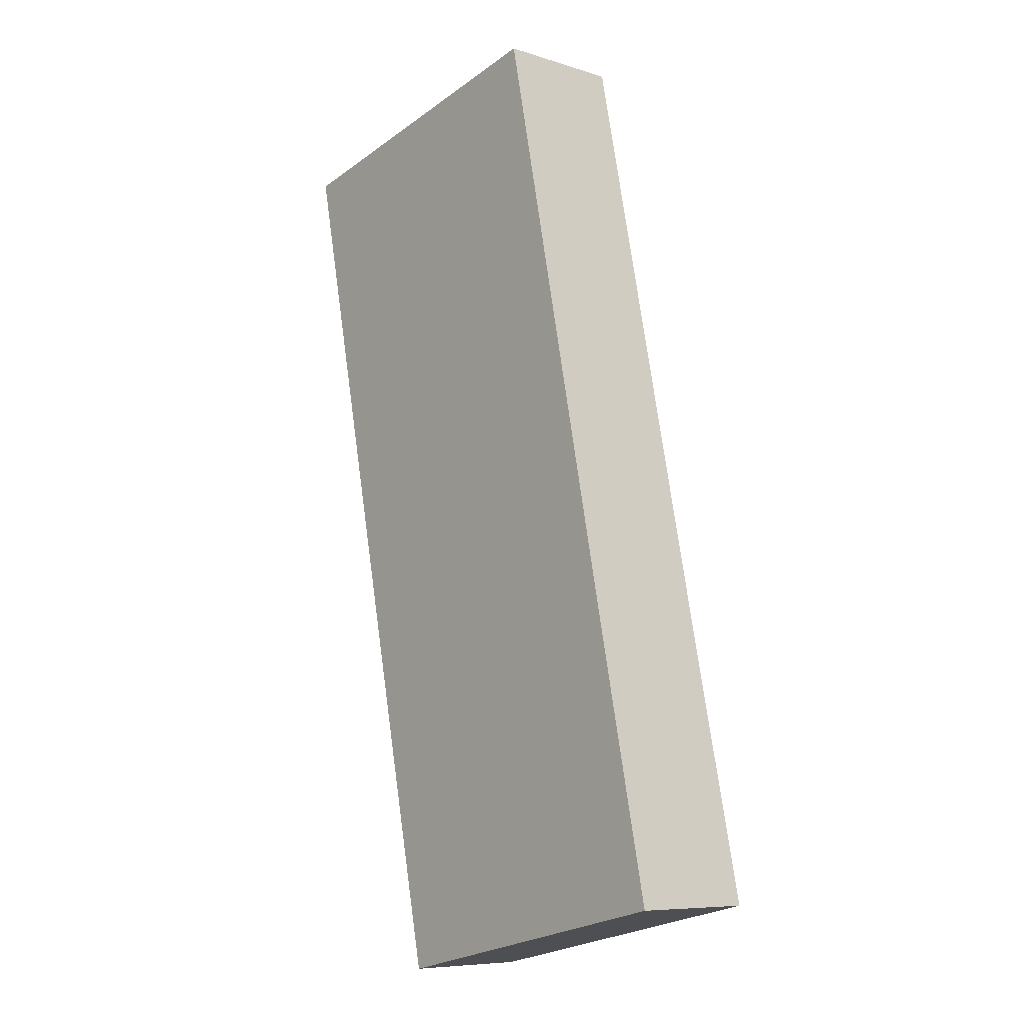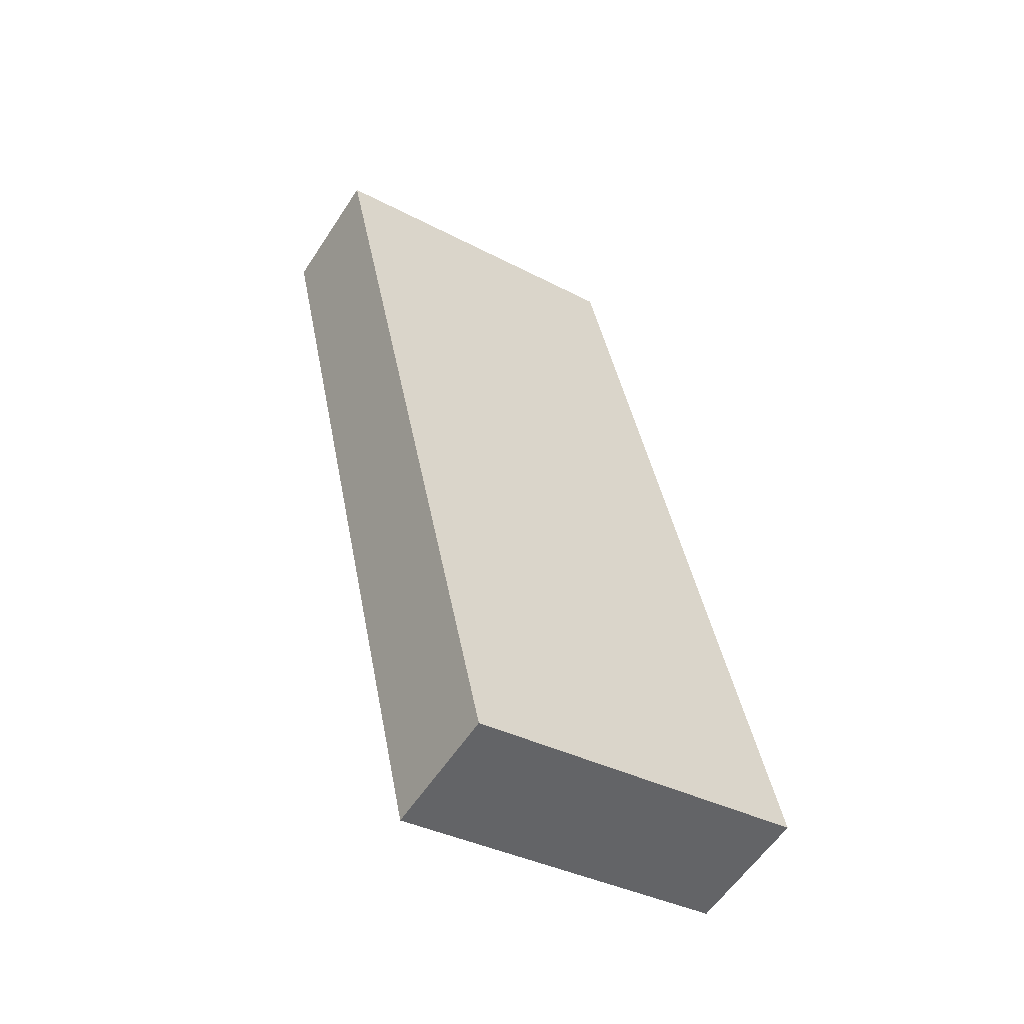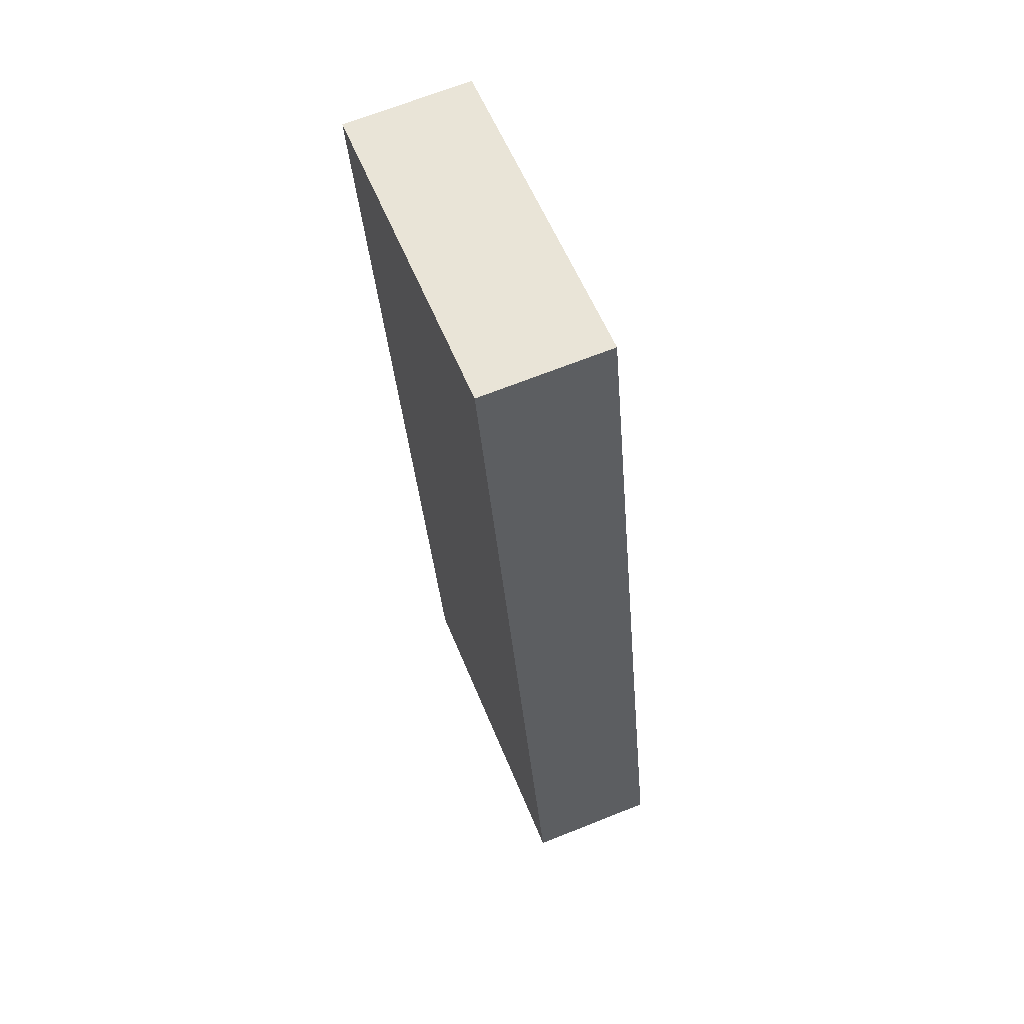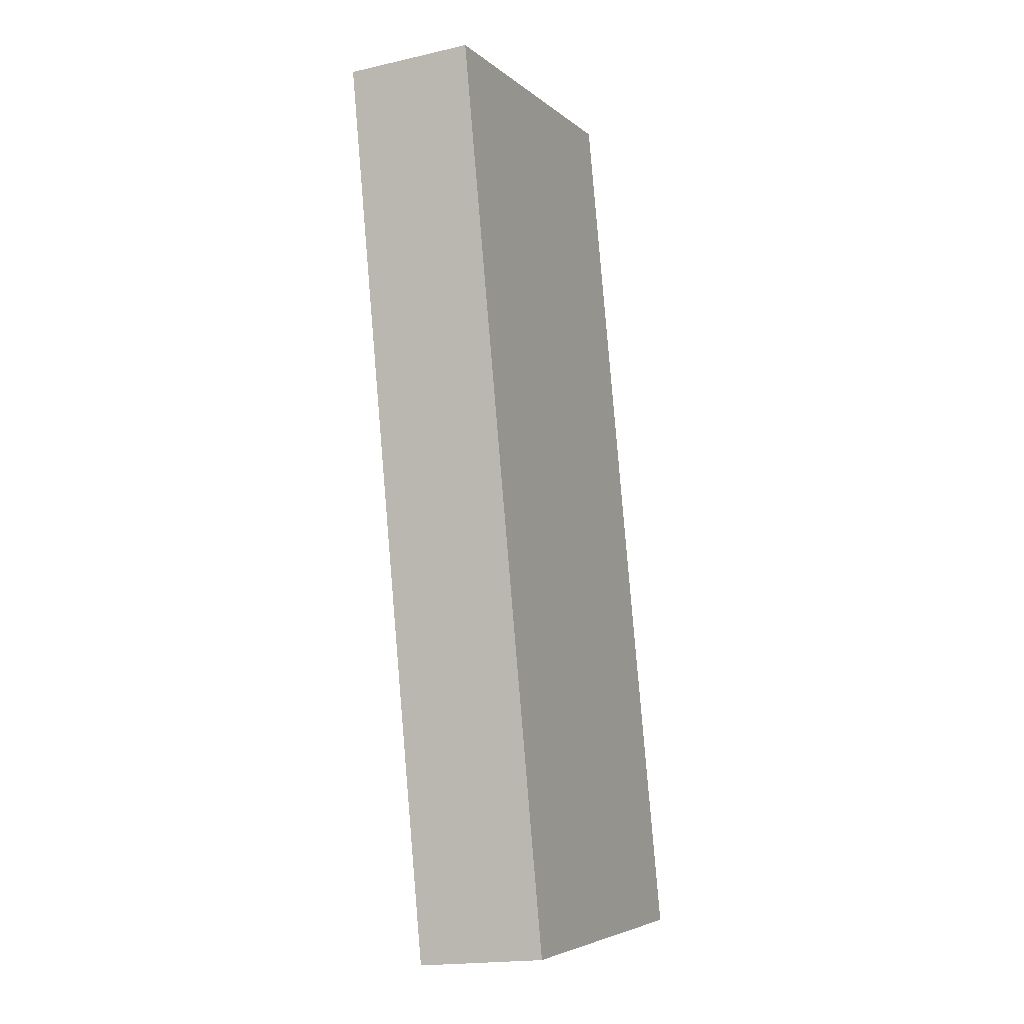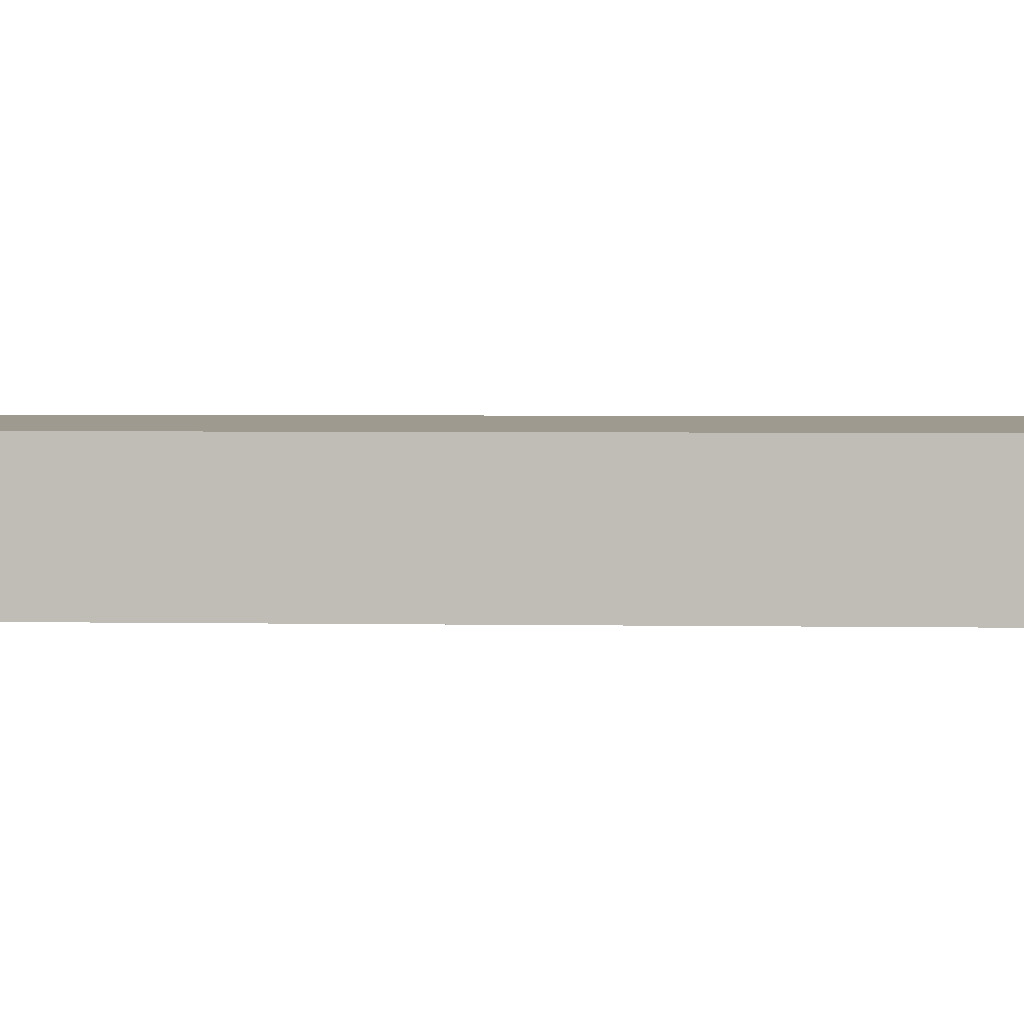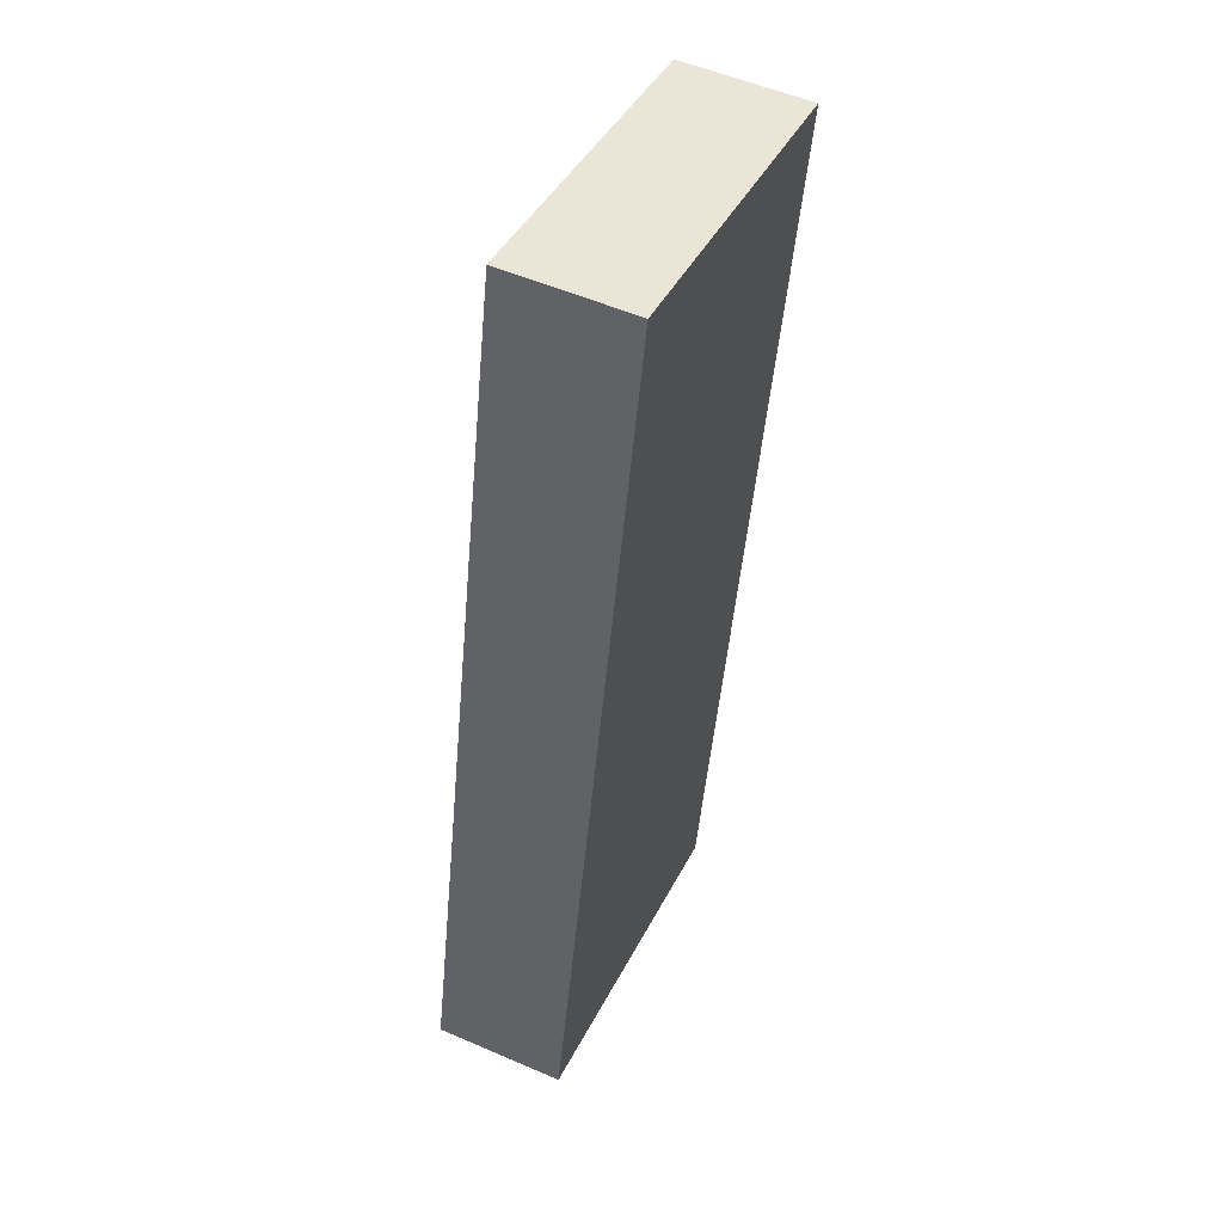
<metadata>
{"format":"obj","ext":"obj","renderer":"f3d","projection":"perspective","resolution":1024,"background":"white","views":[{"elev":-8.0,"azim":-130.9,"up":"+Z"},{"elev":-57.6,"azim":147.2,"up":"+Z"},{"elev":67.7,"azim":-111.8,"up":"+Z"},{"elev":-18.4,"azim":113.9,"up":"+Z"},{"elev":3.7,"azim":105.0,"up":"+Y"},{"elev":53.5,"azim":-65.2,"up":"+Z"}]}
</metadata>
<code>
v  0 2.173 1.331e-16
v  8.111 2.173 10.26
v  5.69 2.173 -1.26
v  1.022 2.173 4.867
v  8.855 2.173 13.8
v  2.141 2.173 10.26
v  3.125 2.173 15.01
v  3.125 -9.189e-16 15.01
v  2.141 -6.285e-16 10.26
v  1.022 -2.98e-16 4.867
v  0 0 0
v  8.855 -8.452e-16 13.8
v  8.111 -6.285e-16 10.26
v  5.69 7.715e-17 -1.26
g defaultobject
f 1 2 3
f 2 1 4
f 2 4 5
f 5 4 6
f 5 6 7
f 6 8 7
f 8 6 9
f 9 6 4
f 9 4 10
f 10 4 1
f 10 1 11
f 8 5 7
f 5 8 12
f 12 2 5
f 2 12 13
f 2 13 3
f 3 13 14
f 14 1 3
f 1 14 11
f 9 12 8
f 12 9 13
f 13 9 14
f 14 9 10
f 14 10 11

</code>
